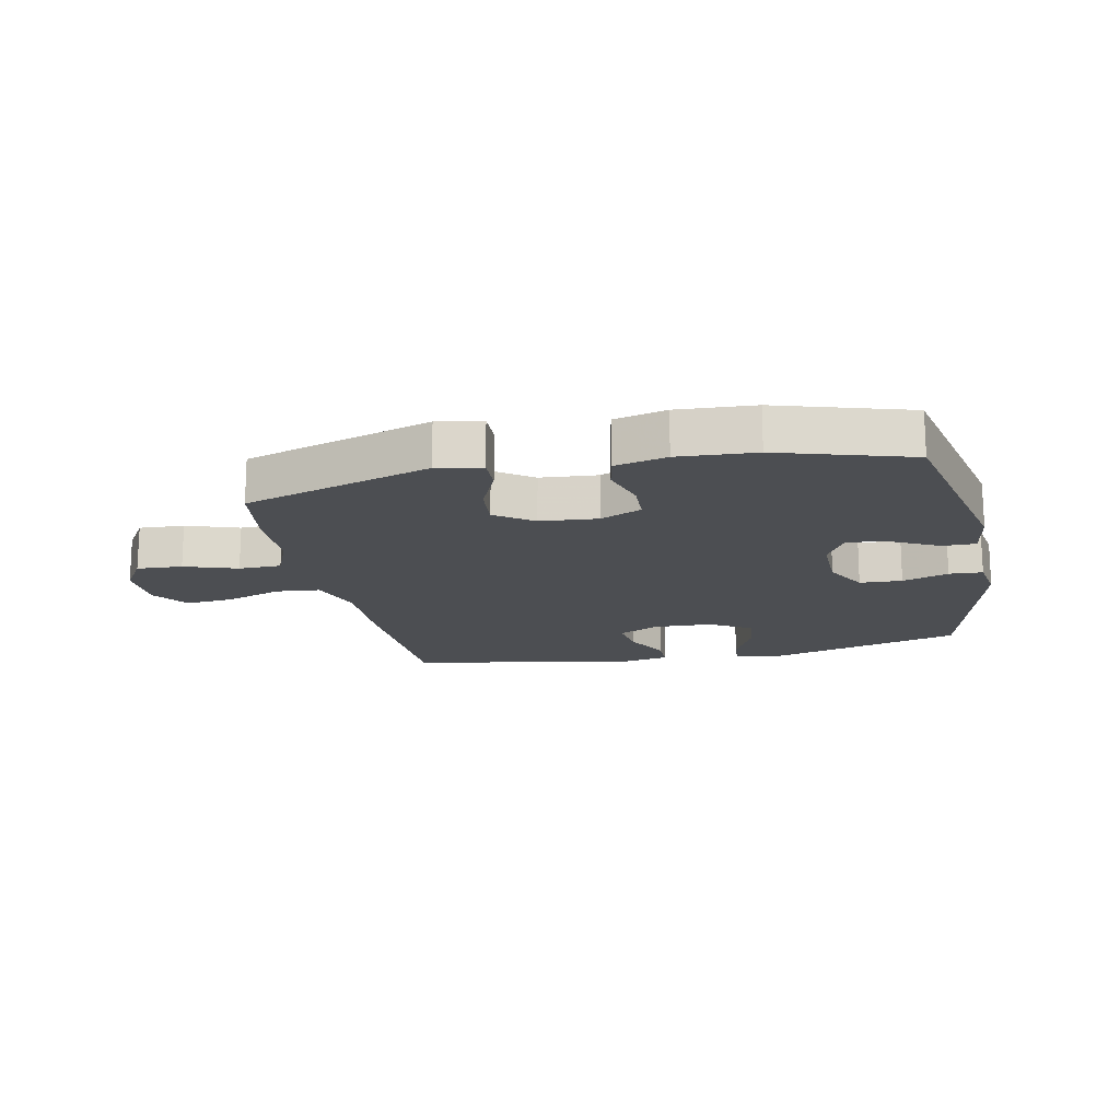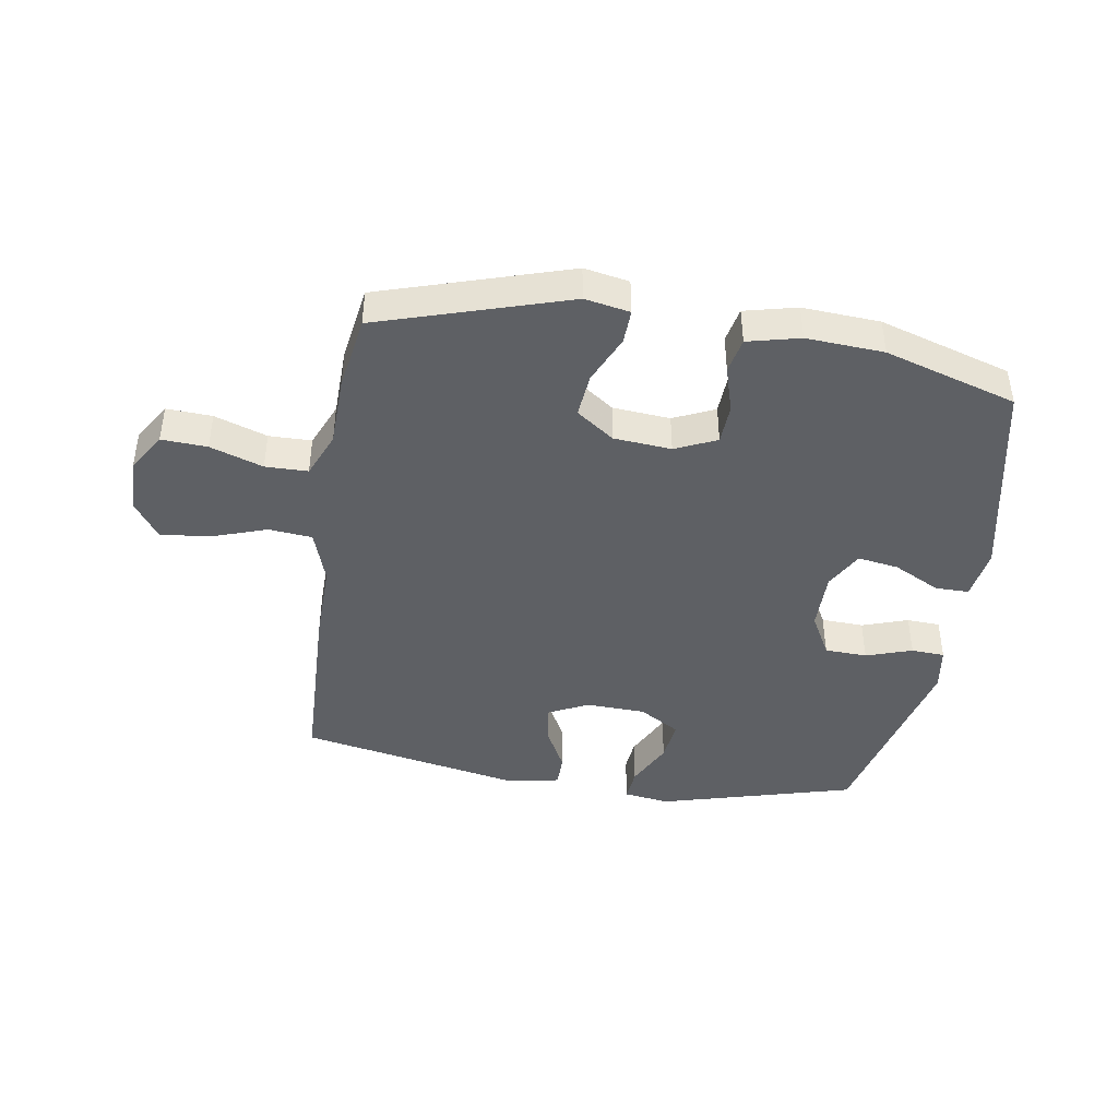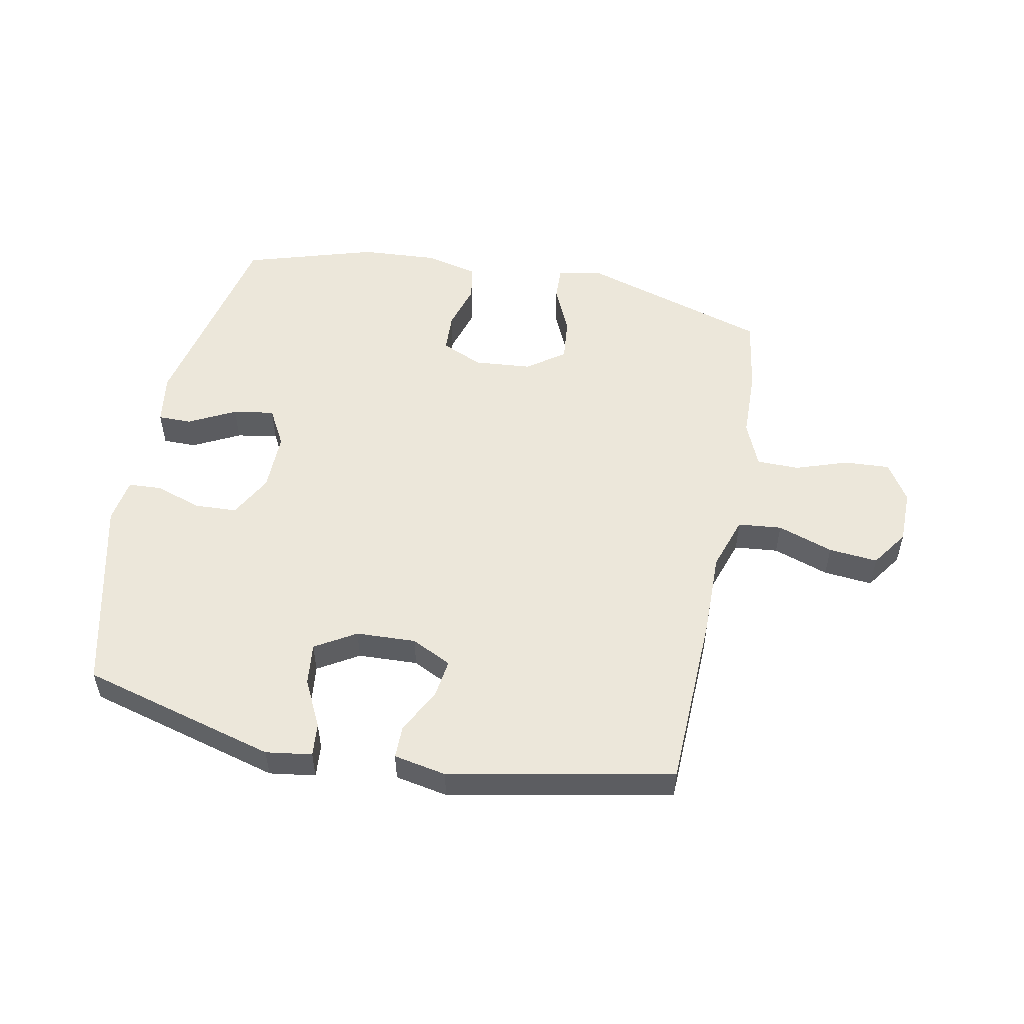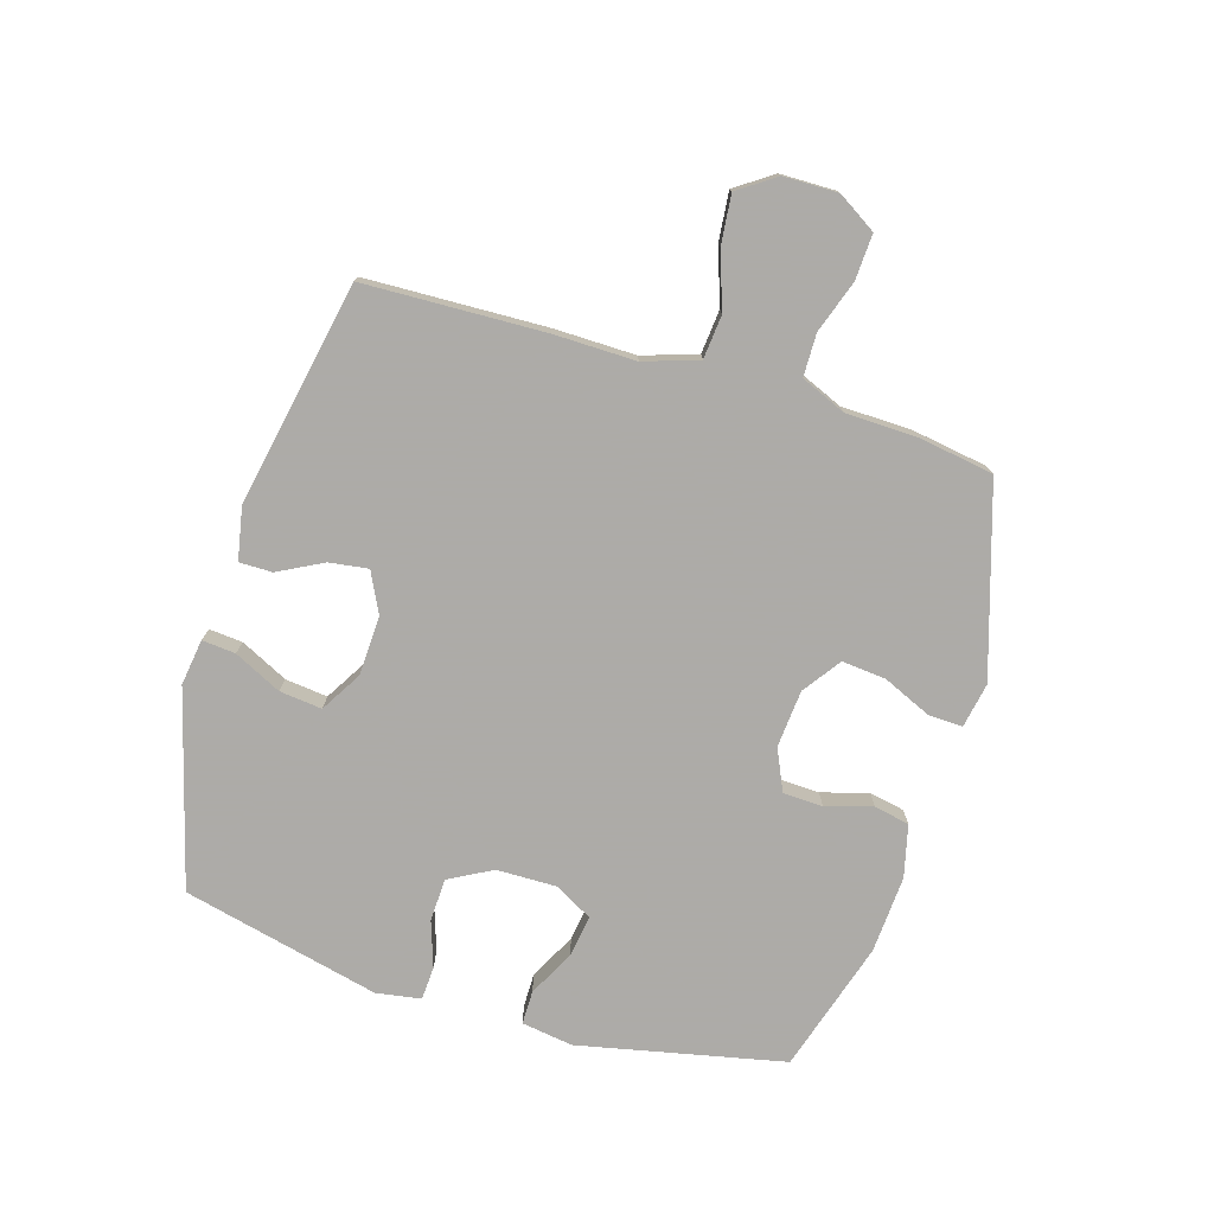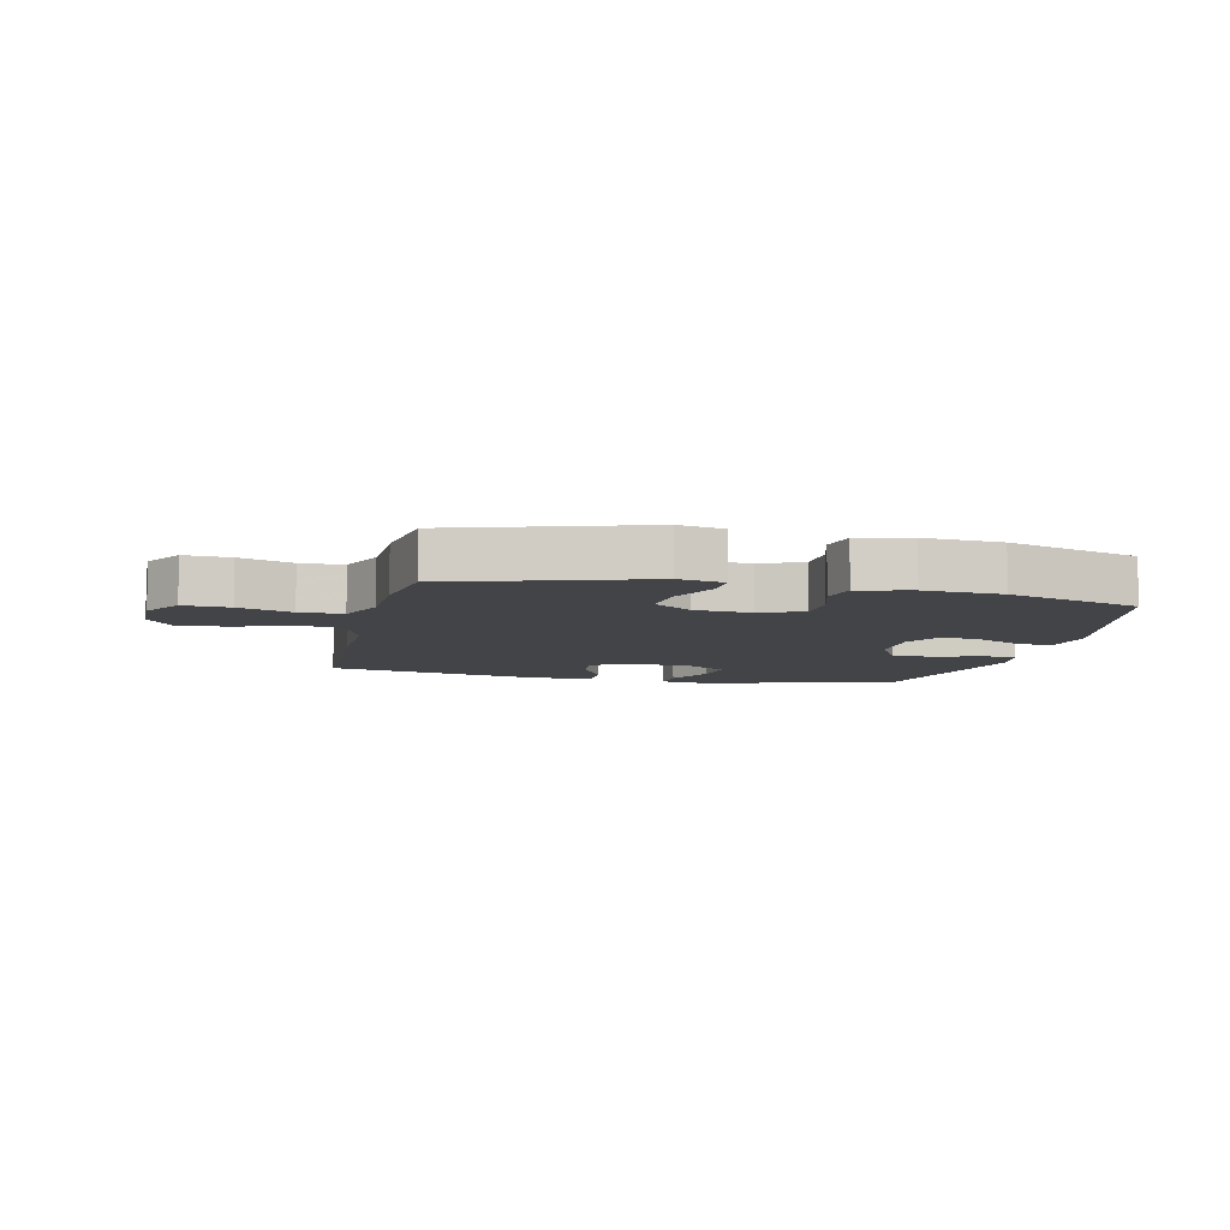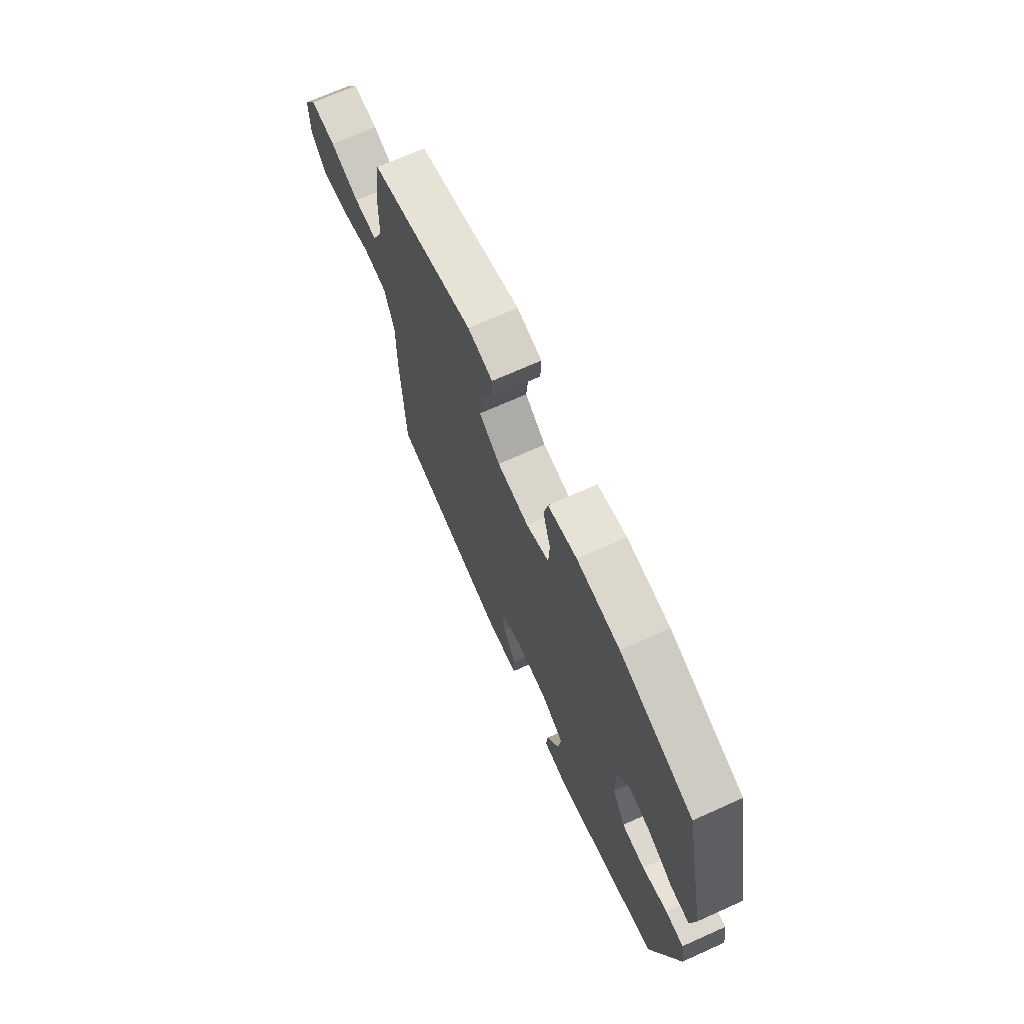
<metadata>
{"format":"obj","ext":"obj","renderer":"f3d","projection":"perspective","resolution":1024,"background":"white","views":[{"elev":-16.7,"azim":11.9,"up":"+Y"},{"elev":-42.9,"azim":-9.1,"up":"+Y"},{"elev":52.8,"azim":-168.9,"up":"+Y"},{"elev":-76.5,"azim":-106.8,"up":"+Y"},{"elev":-7.8,"azim":-13.0,"up":"+Y"},{"elev":70.3,"azim":65.8,"up":"+Z"}]}
</metadata>
<code>
v -0.5 0.07 0.5
v -0.186 0.07 0.598
v -0.111 0.07 0.584
v -0.113 0.07 0.527
v -0.149 0.07 0.446
v -0.156 0.07 0.372
v -0.093 0.07 0.327
v 0.003 0.07 0.319
v 0.072 0.07 0.35
v 0.075 0.07 0.417
v 0.052 0.07 0.495
v 0.064 0.07 0.554
v 0.151 0.07 0.575
v 0.28 0.07 0.567
v 0.5 0.07 0.5
v 0.573 0.07 0.156
v 0.56 0.07 0.07
v 0.504 0.07 0.07
v 0.426 0.07 0.11
v 0.357 0.07 0.121
v 0.322 0.07 0.057
v 0.323 0.07 -0.043
v 0.362 0.07 -0.115
v 0.433 0.07 -0.118
v 0.51 0.07 -0.092
v 0.566 0.07 -0.095
v 0.578 0.07 -0.17
v 0.5 0.07 -0.5
v 0.173 0.07 -0.59
v 0.096 0.07 -0.579
v 0.101 0.07 -0.523
v 0.14 0.07 -0.444
v 0.148 0.07 -0.373
v 0.08 0.07 -0.332
v -0.02 0.07 -0.328
v -0.087 0.07 -0.361
v -0.078 0.07 -0.426
v -0.039 0.07 -0.501
v -0.039 0.07 -0.556
v -0.127 0.07 -0.573
v -0.5 0.07 -0.5
v -0.51 0.07 -0.199
v -0.508 0.07 -0.062
v -0.538 0.07 0.029
v -0.611 0.07 0.036
v -0.704 0.07 0.004
v -0.786 0.07 -0.004
v -0.829 0.07 0.058
v -0.83 0.07 0.149
v -0.79 0.07 0.213
v -0.714 0.07 0.209
v -0.626 0.07 0.179
v -0.555 0.07 0.18
v -0.523 0.07 0.256
v -0.52 0.07 0.374
v -0.5 0 0.5
v -0.186 0 0.598
v -0.111 0 0.584
v -0.113 0 0.527
v -0.149 0 0.446
v -0.156 0 0.372
v -0.093 0 0.327
v 0.003 0 0.319
v 0.072 0 0.35
v 0.075 0 0.417
v 0.052 0 0.495
v 0.064 0 0.554
v 0.151 0 0.575
v 0.28 0 0.567
v 0.5 0 0.5
v 0.573 0 0.156
v 0.56 0 0.07
v 0.504 0 0.07
v 0.426 0 0.11
v 0.357 0 0.121
v 0.322 0 0.057
v 0.323 0 -0.043
v 0.362 0 -0.115
v 0.433 0 -0.118
v 0.51 0 -0.092
v 0.566 0 -0.095
v 0.578 0 -0.17
v 0.5 0 -0.5
v 0.173 0 -0.59
v 0.096 0 -0.579
v 0.101 0 -0.523
v 0.14 0 -0.444
v 0.148 0 -0.373
v 0.08 0 -0.332
v -0.02 0 -0.328
v -0.087 0 -0.361
v -0.078 0 -0.426
v -0.039 0 -0.501
v -0.039 0 -0.556
v -0.127 0 -0.573
v -0.5 0 -0.5
v -0.51 0 -0.199
v -0.508 0 -0.062
v -0.538 0 0.029
v -0.611 0 0.036
v -0.704 0 0.004
v -0.786 0 -0.004
v -0.829 0 0.058
v -0.83 0 0.149
v -0.79 0 0.213
v -0.714 0 0.209
v -0.626 0 0.179
v -0.555 0 0.18
v -0.523 0 0.256
v -0.52 0 0.374
f 54 55 1 2
f 53 54 2 3
f 49 50 51 52
f 49 52 53
f 48 49 53
f 45 46 47 48
f 44 45 48 53
f 43 44 53 3
f 37 38 39 40
f 36 37 40 41
f 35 36 41 42
f 29 30 31 32
f 29 32 33
f 28 29 33
f 27 28 33 34
f 24 25 26 27
f 23 24 27 34
f 16 17 18 19
f 16 19 20
f 15 16 20
f 14 15 20 21
f 10 11 12 13
f 9 10 13 14
f 43 3 4 5
f 43 5 6
f 42 43 6 7
f 35 42 7 8
f 22 23 34 35
f 22 35 8 9
f 9 14 21 22
f 57 56 110 109
f 58 57 109 108
f 107 106 105 104
f 108 107 104
f 108 104 103
f 103 102 101 100
f 108 103 100 99
f 58 108 99 98
f 95 94 93 92
f 96 95 92 91
f 97 96 91 90
f 87 86 85 84
f 88 87 84
f 88 84 83
f 89 88 83 82
f 82 81 80 79
f 89 82 79 78
f 74 73 72 71
f 75 74 71
f 75 71 70
f 76 75 70 69
f 68 67 66 65
f 69 68 65 64
f 60 59 58 98
f 61 60 98
f 62 61 98 97
f 63 62 97 90
f 90 89 78 77
f 64 63 90 77
f 77 76 69 64
f 1 56 57 2
f 2 57 58 3
f 3 58 59 4
f 4 59 60 5
f 5 60 61 6
f 6 61 62 7
f 7 62 63 8
f 8 63 64 9
f 9 64 65 10
f 10 65 66 11
f 11 66 67 12
f 12 67 68 13
f 13 68 69 14
f 14 69 70 15
f 15 70 71 16
f 16 71 72 17
f 17 72 73 18
f 18 73 74 19
f 19 74 75 20
f 20 75 76 21
f 21 76 77 22
f 22 77 78 23
f 23 78 79 24
f 24 79 80 25
f 25 80 81 26
f 26 81 82 27
f 27 82 83 28
f 28 83 84 29
f 29 84 85 30
f 30 85 86 31
f 31 86 87 32
f 32 87 88 33
f 33 88 89 34
f 34 89 90 35
f 35 90 91 36
f 36 91 92 37
f 37 92 93 38
f 38 93 94 39
f 39 94 95 40
f 40 95 96 41
f 41 96 97 42
f 42 97 98 43
f 43 98 99 44
f 44 99 100 45
f 45 100 101 46
f 46 101 102 47
f 47 102 103 48
f 48 103 104 49
f 49 104 105 50
f 50 105 106 51
f 51 106 107 52
f 52 107 108 53
f 53 108 109 54
f 54 109 110 55
f 55 110 56 1

</code>
